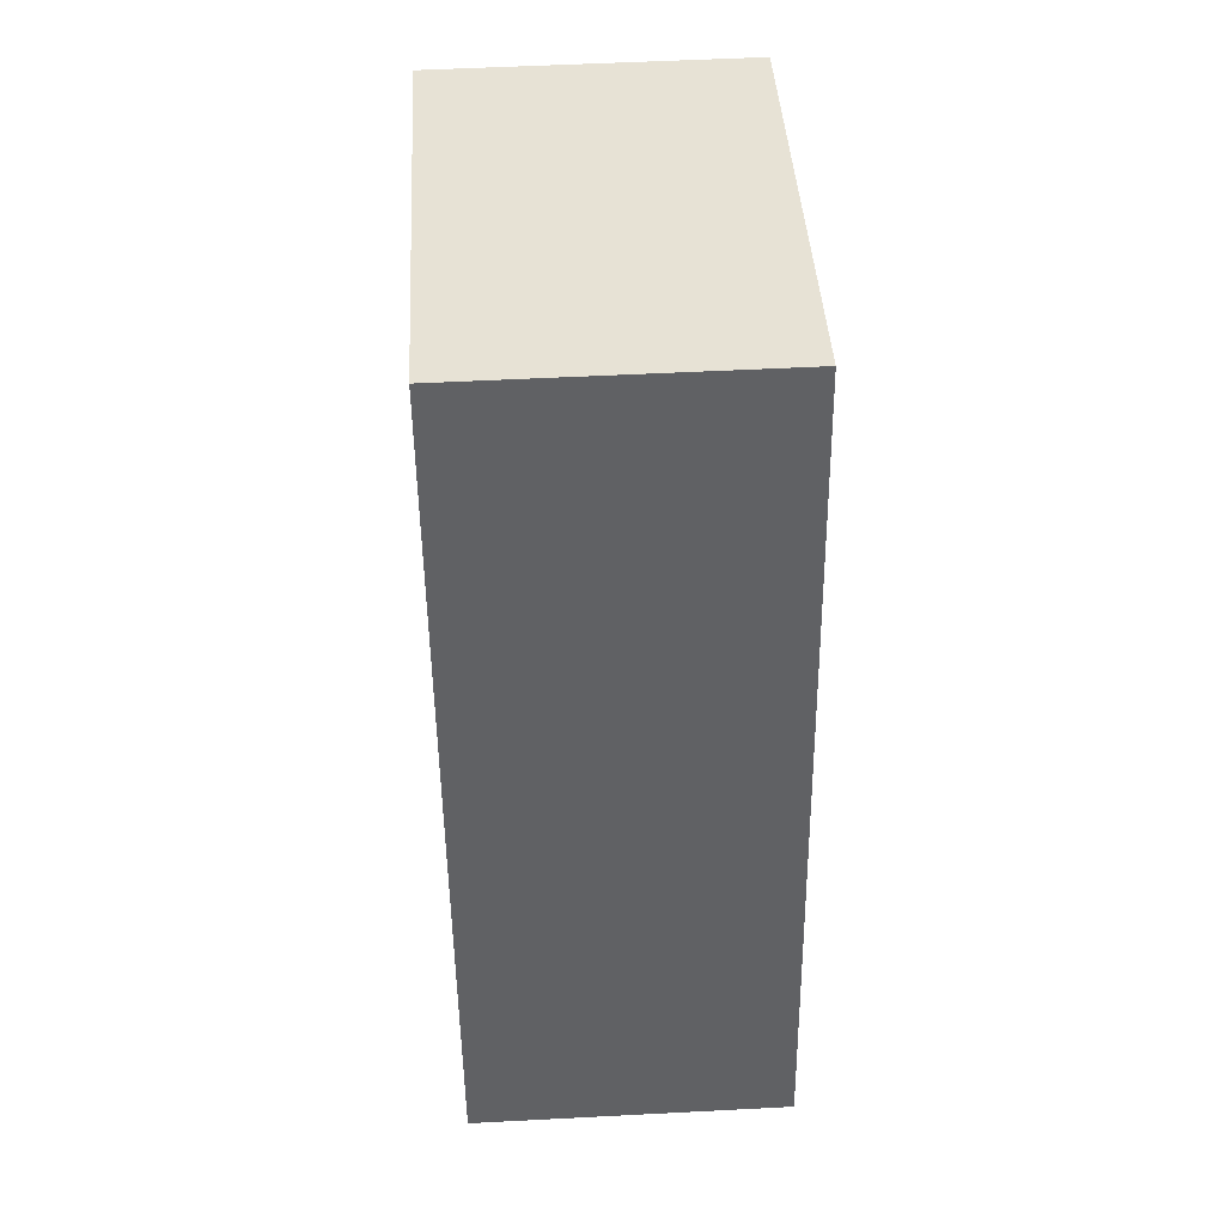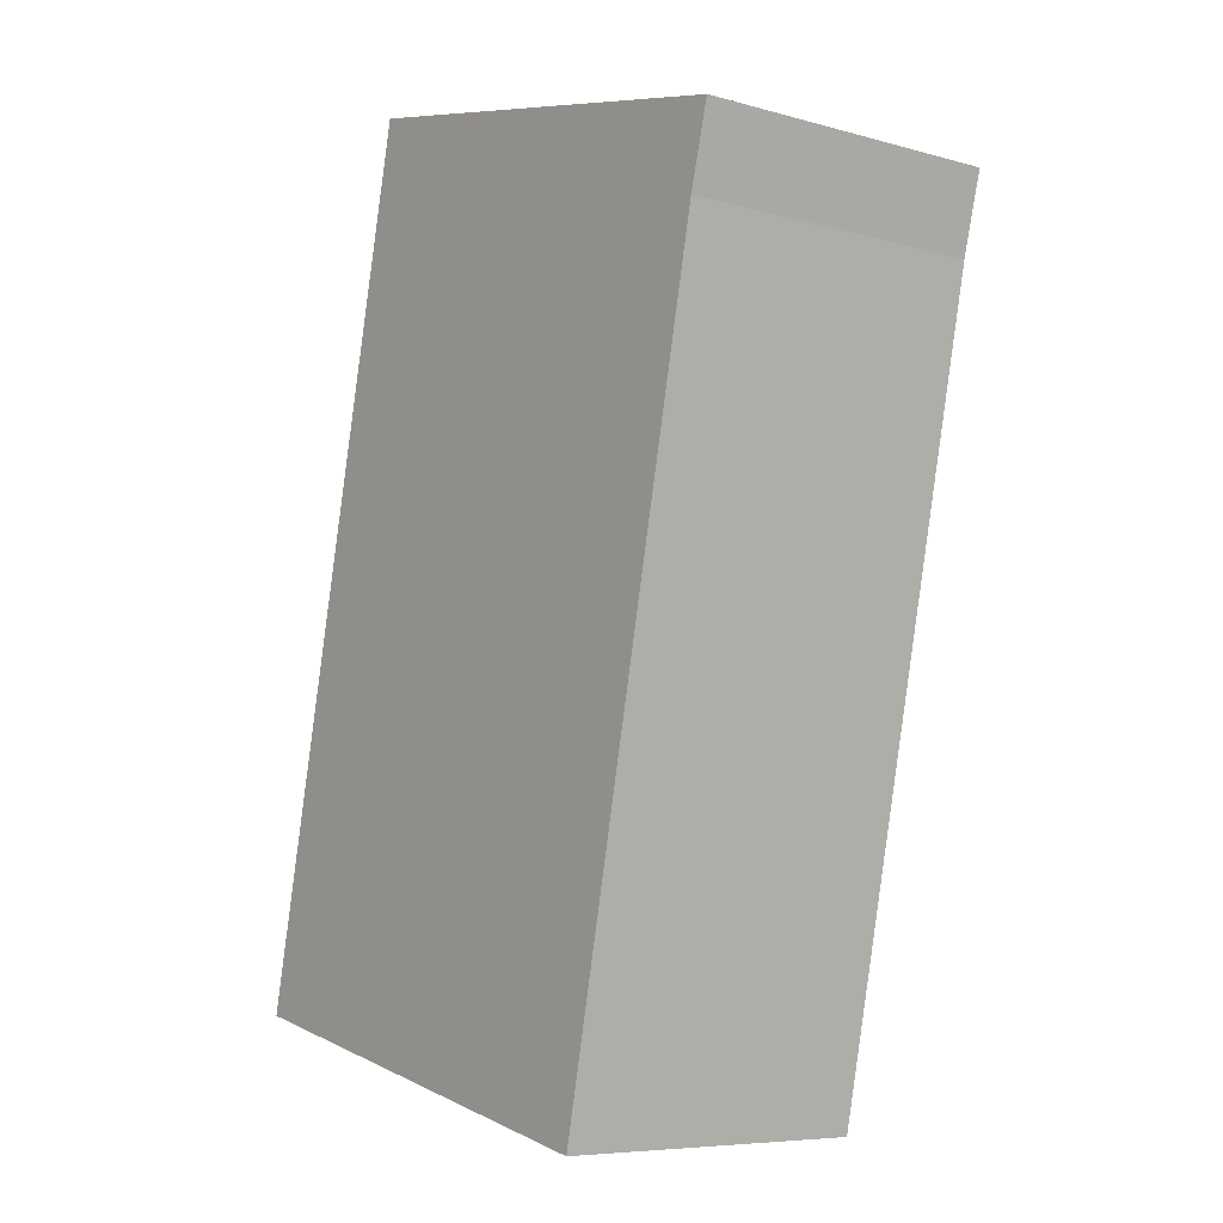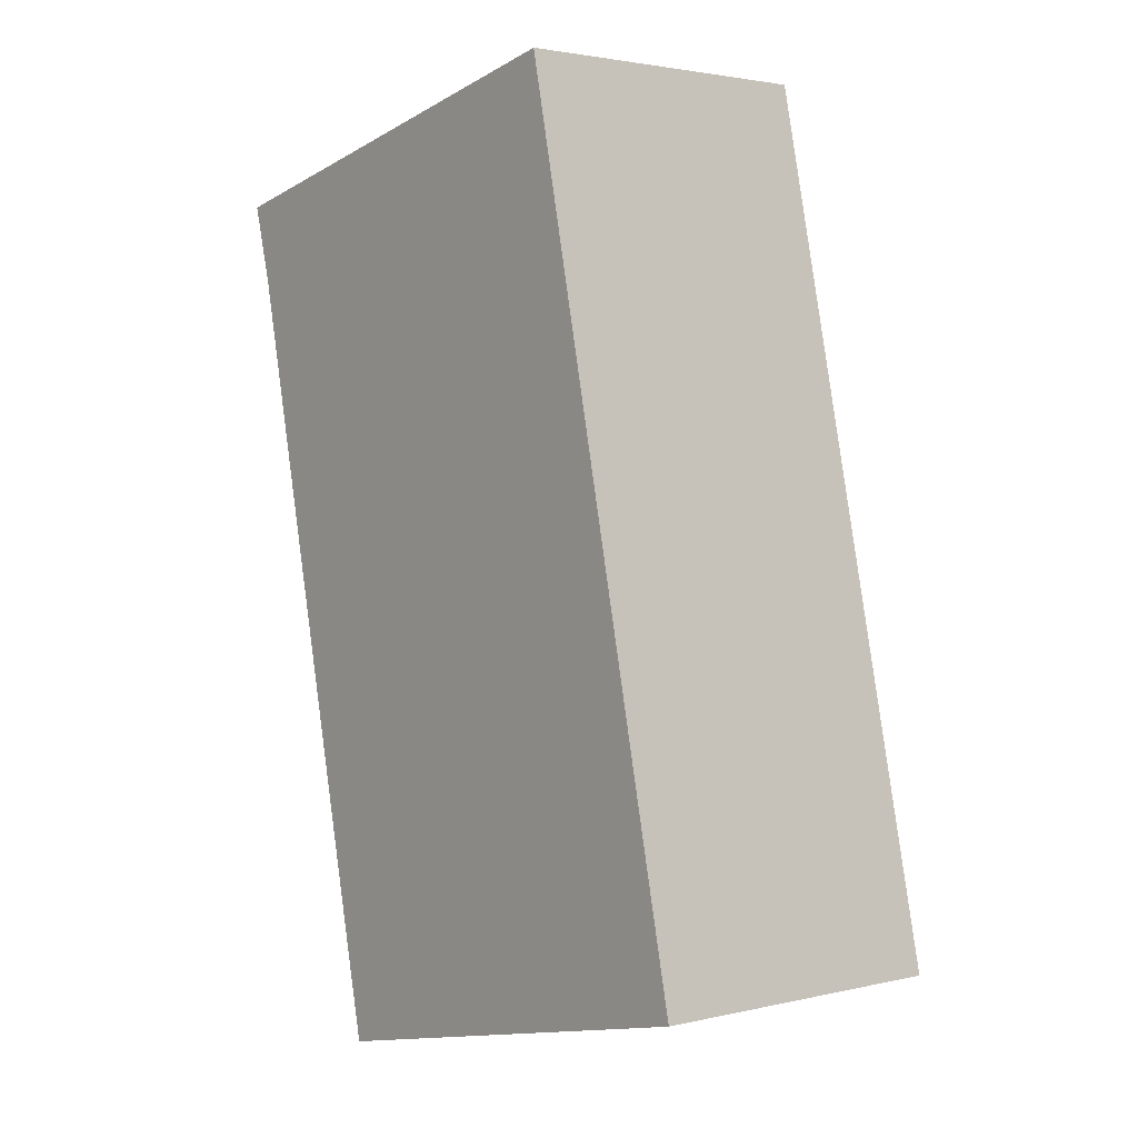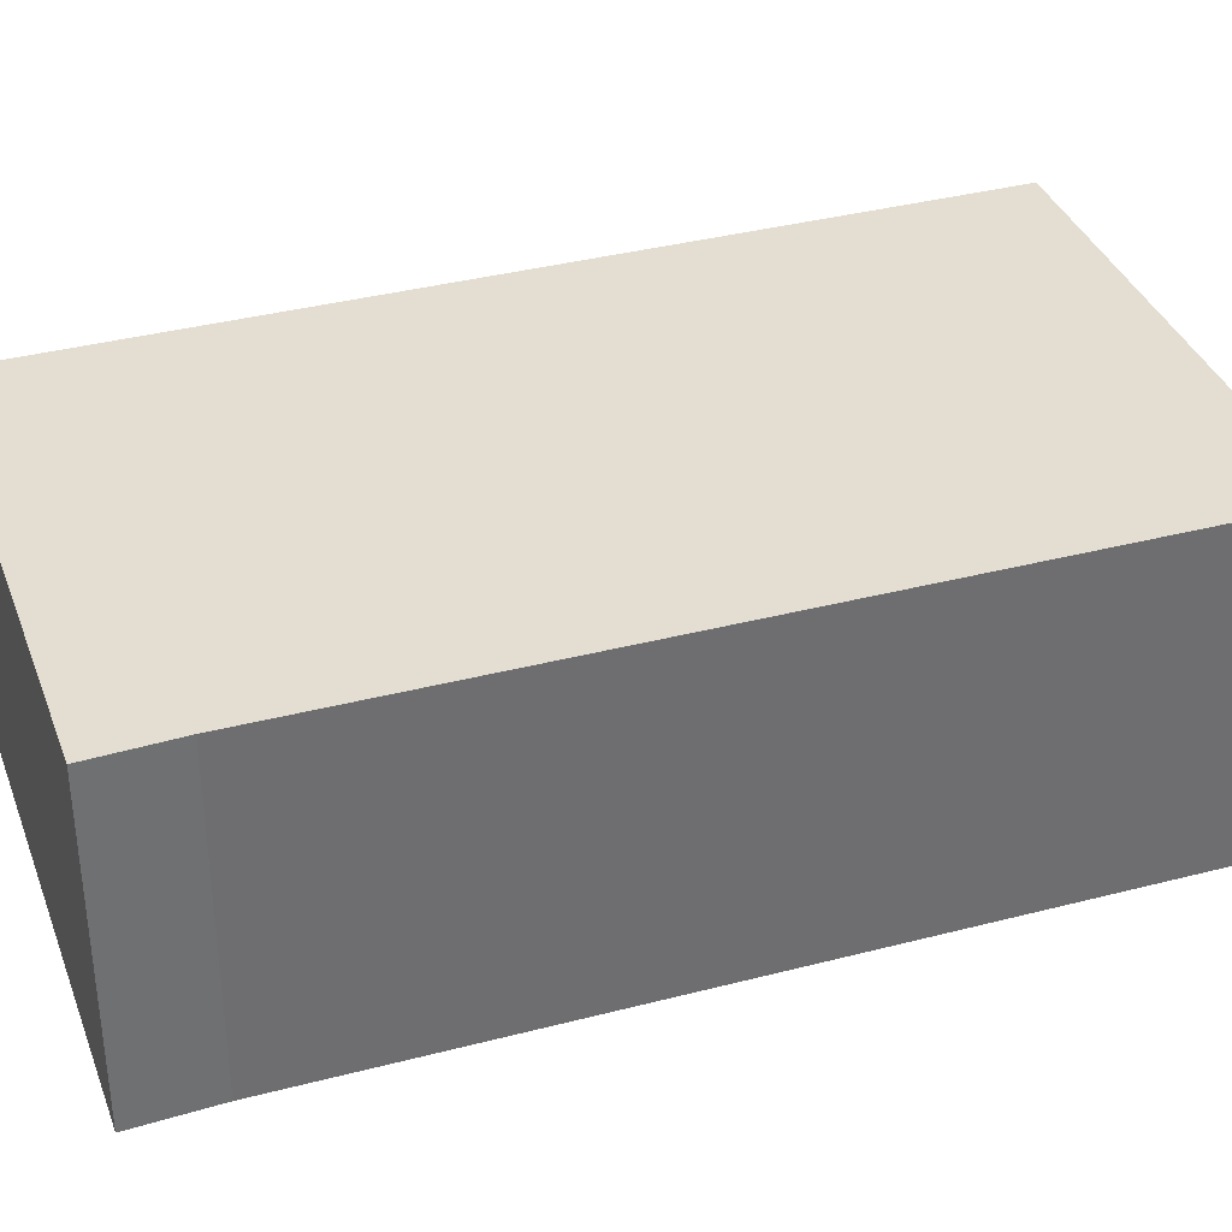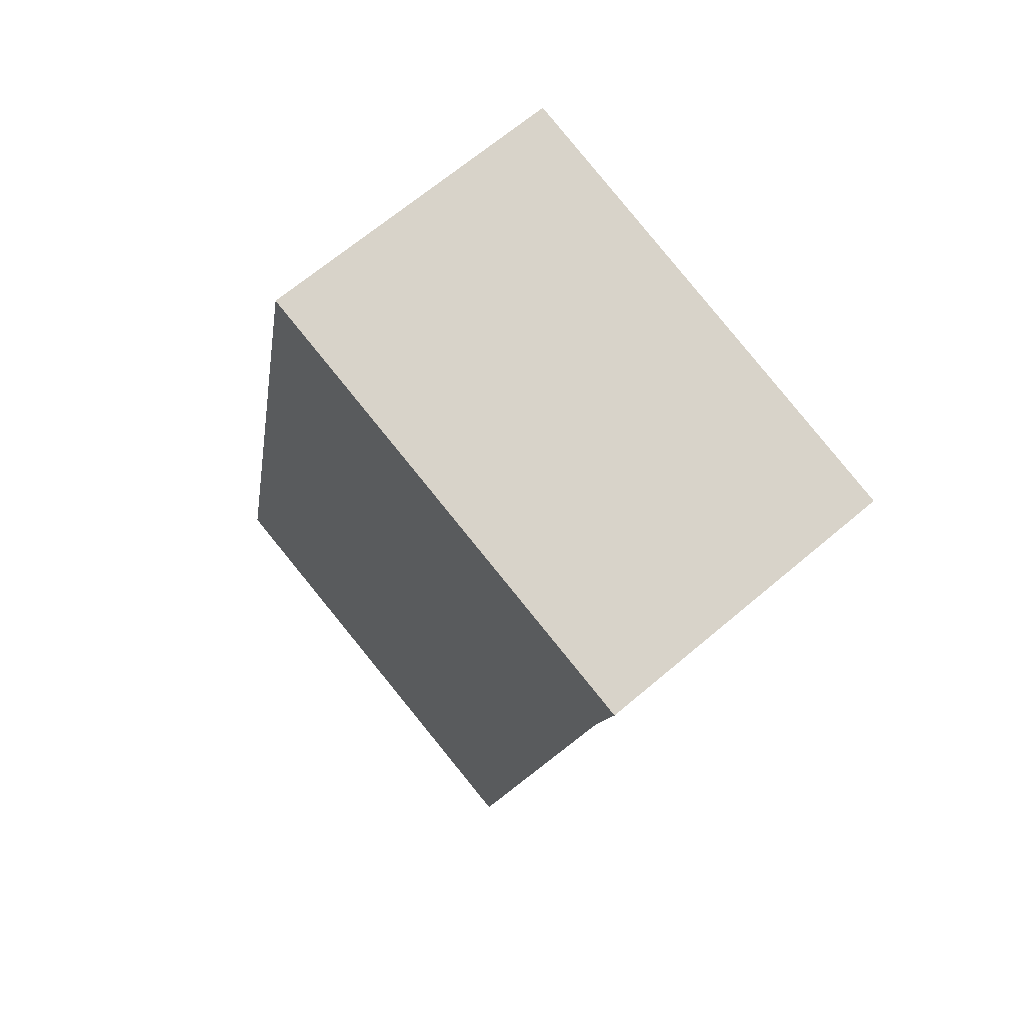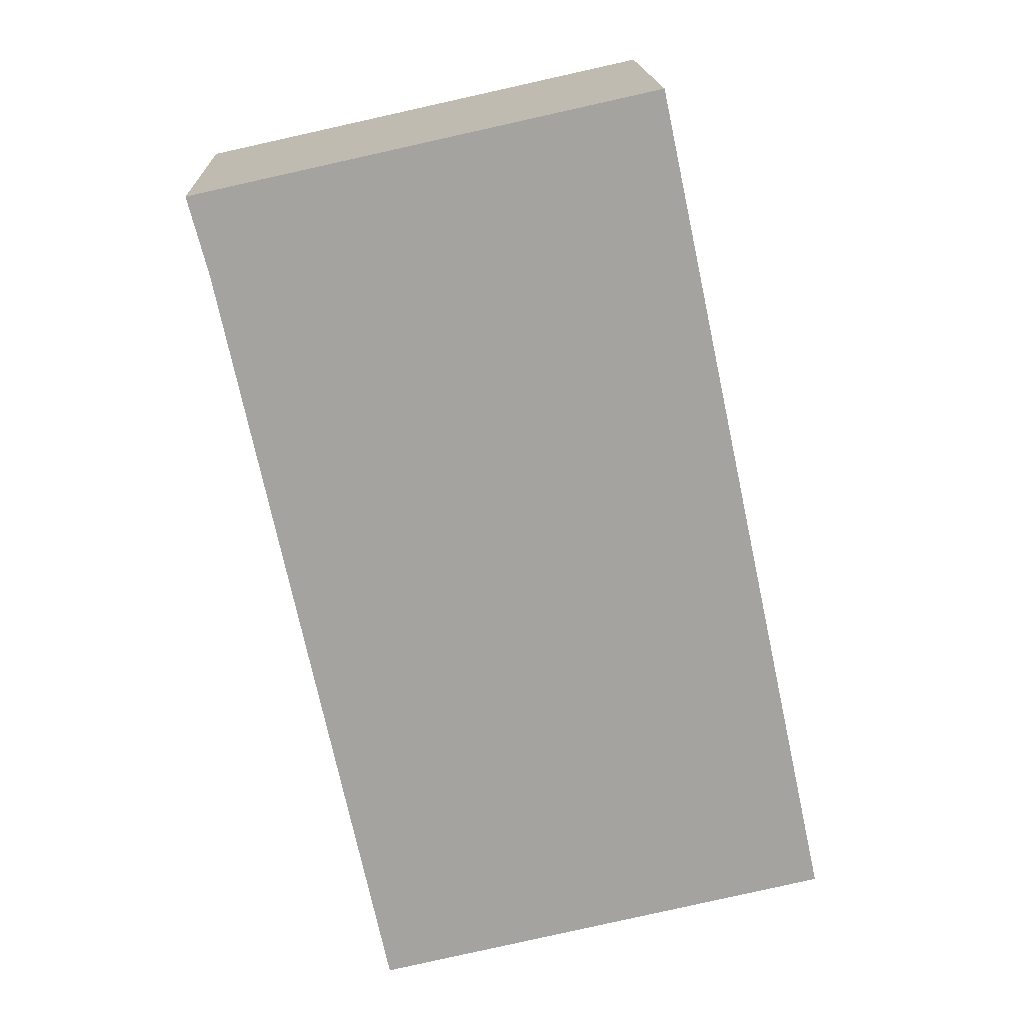
<metadata>
{"format":"obj","ext":"obj","renderer":"f3d","projection":"perspective","resolution":1024,"background":"white","views":[{"elev":52.8,"azim":-93.2,"up":"+Z"},{"elev":-7.3,"azim":51.8,"up":"+Z"},{"elev":2.4,"azim":-129.5,"up":"+Z"},{"elev":36.3,"azim":83.2,"up":"+Y"},{"elev":67.3,"azim":49.7,"up":"+Z"},{"elev":17.2,"azim":177.7,"up":"+Z"}]}
</metadata>
<code>
v  17.36 8.705 18.51
v  10.57 8.705 22.28
v  17.93 8.705 20.68
v  12.85 8.705 -2.803
v  5.906 8.705 23.3
v  5.057 8.705 23.49
v  4.63 8.705 21.5
v  3.477 8.705 16.15
v  4.63 8.705 -1.01
v  0 8.705 5.33e-16
v  5.057 -1.438e-15 23.49
v  17.93 -1.266e-15 20.68
v  5.906 -1.427e-15 23.3
v  10.57 -1.364e-15 22.28
v  17.36 -1.134e-15 18.51
v  12.85 1.716e-16 -2.803
v  4.63 6.184e-17 -1.01
v  0 0 0
v  3.477 -9.889e-16 16.15
v  4.63 -1.317e-15 21.5
g defaultobject
f 1 2 3
f 2 1 4
f 2 4 5
f 5 4 6
f 6 4 7
f 7 4 8
f 8 4 9
f 8 9 10
f 11 5 6
f 5 11 2
f 2 11 3
f 3 11 12
f 12 11 13
f 12 13 14
f 12 1 3
f 1 12 15
f 15 4 1
f 4 15 16
f 16 9 4
f 9 16 10
f 10 16 17
f 10 17 18
f 18 8 10
f 8 18 19
f 8 19 7
f 7 19 20
f 7 20 6
f 6 20 11
f 14 15 12
f 15 14 16
f 16 14 13
f 16 13 17
f 17 13 11
f 17 11 20
f 17 20 19
f 17 19 18

</code>
